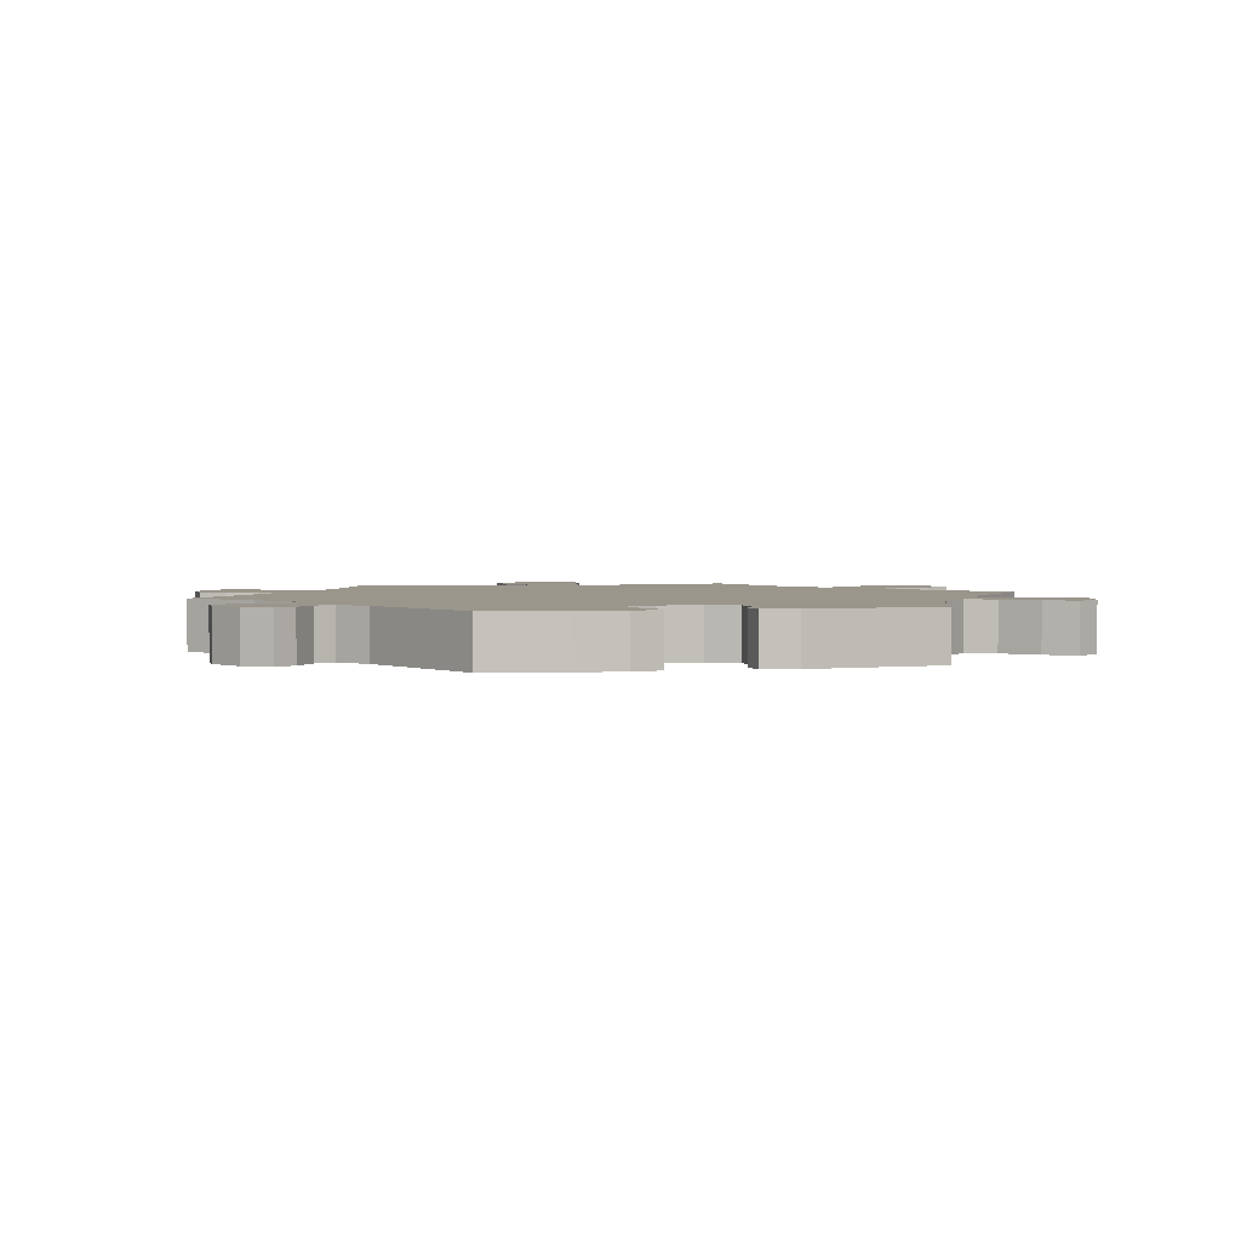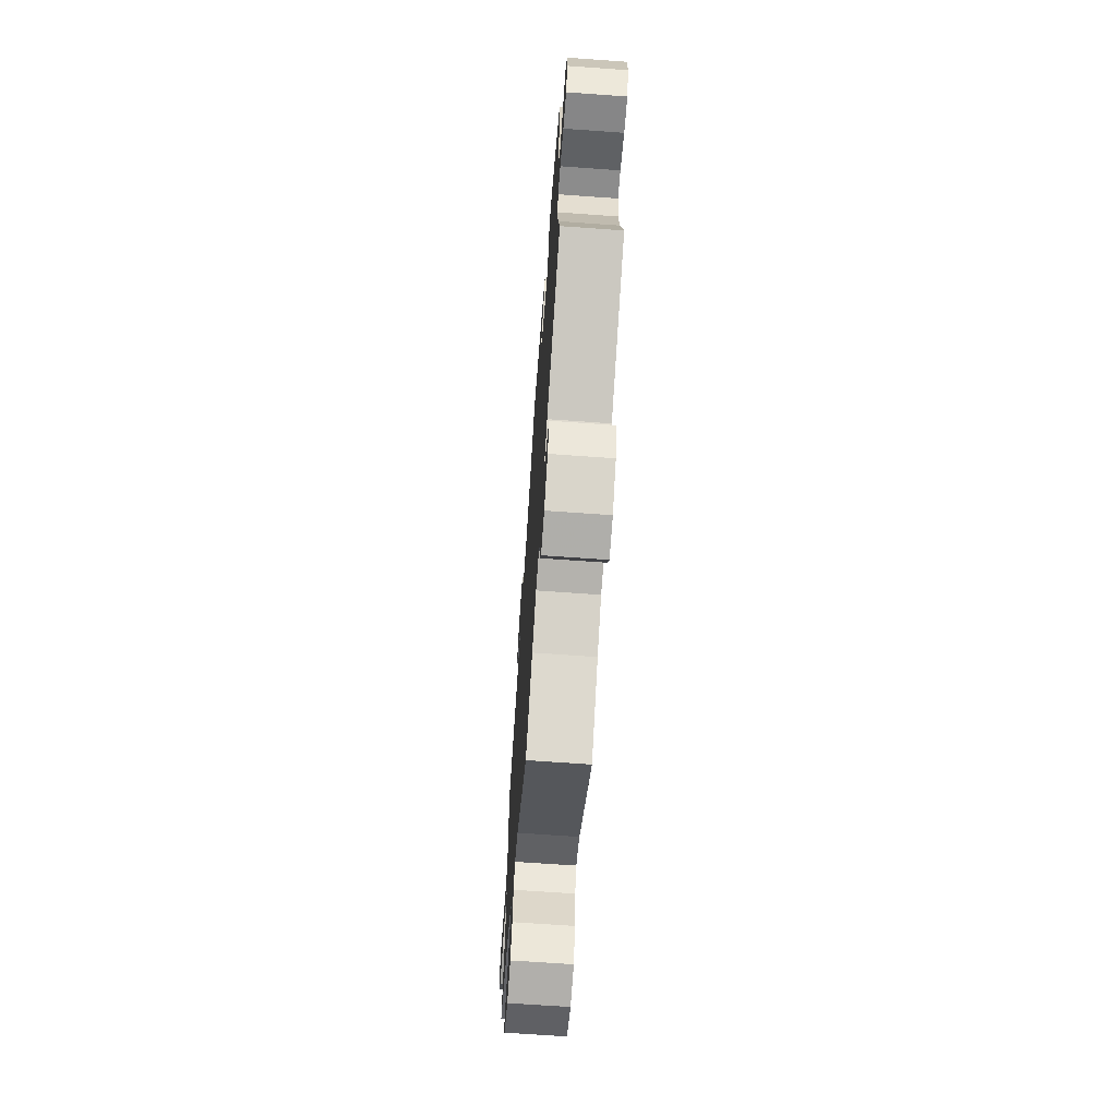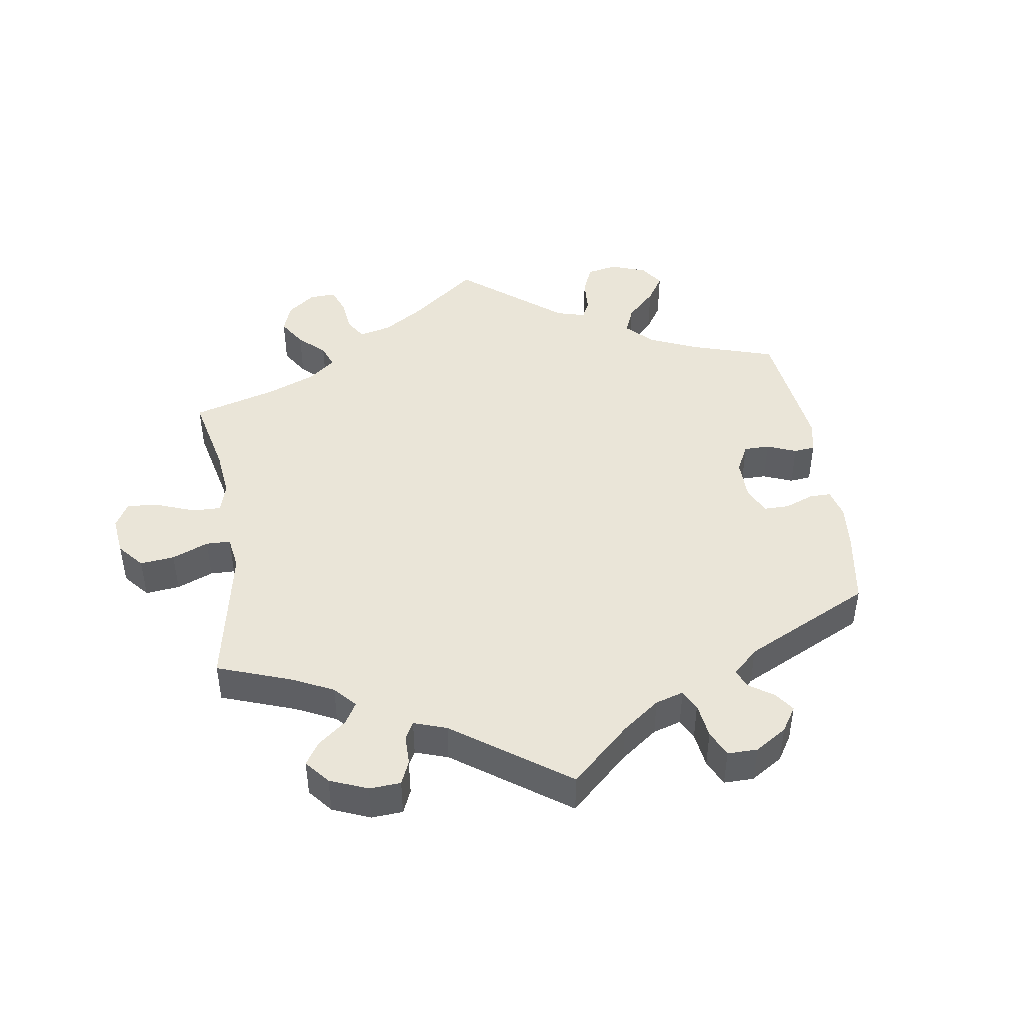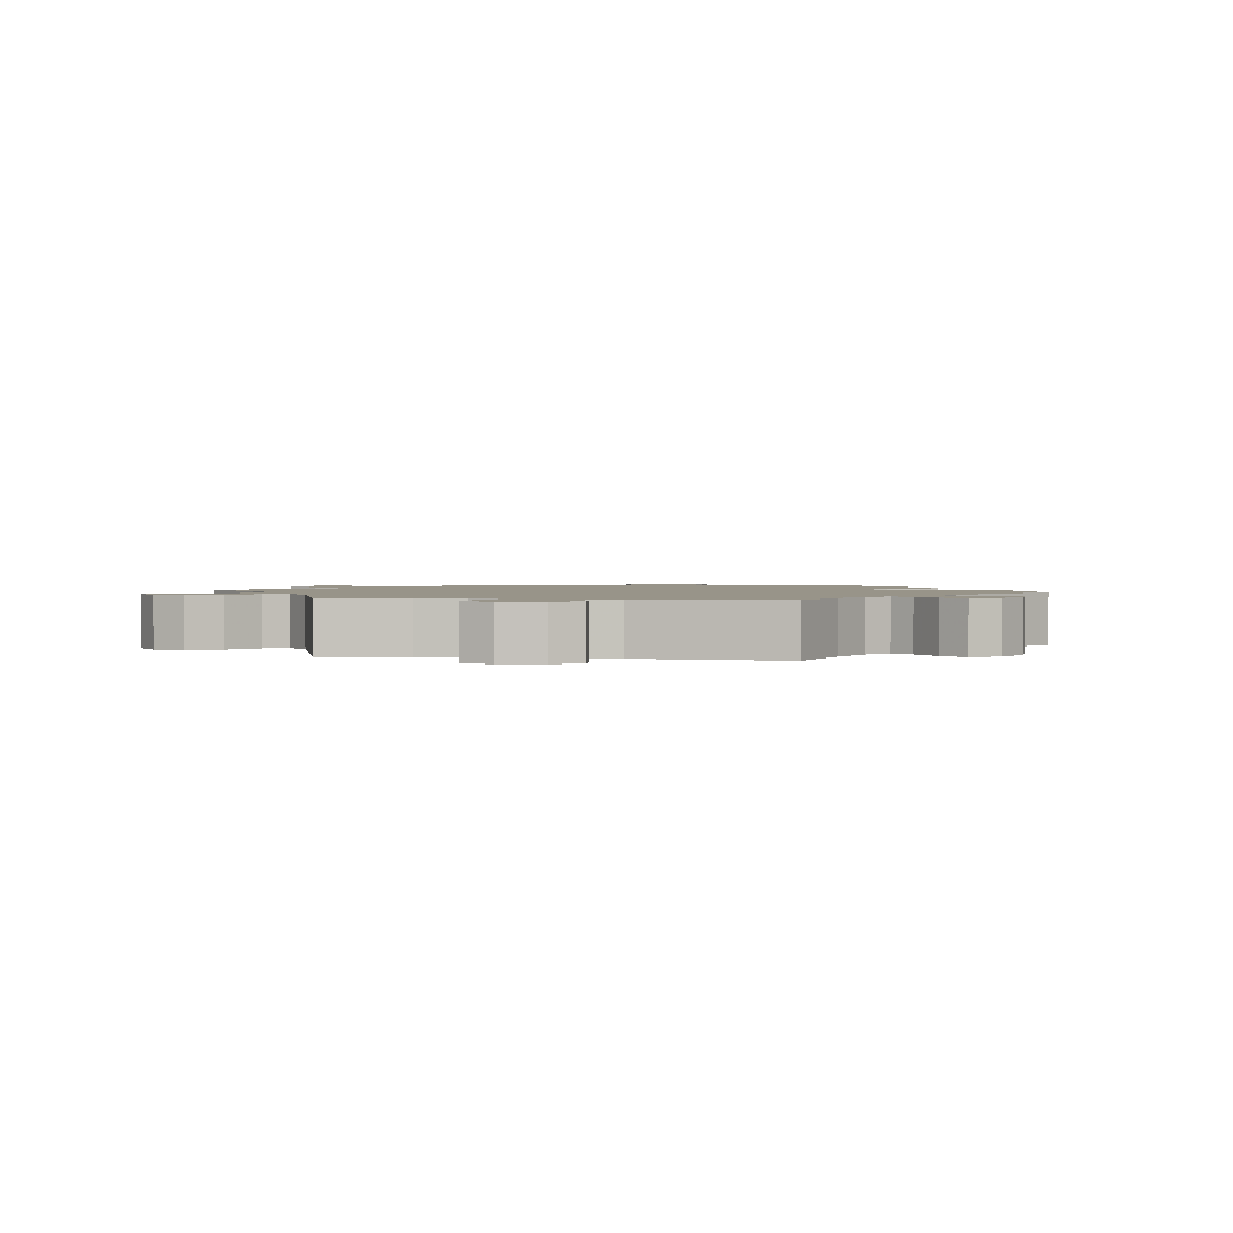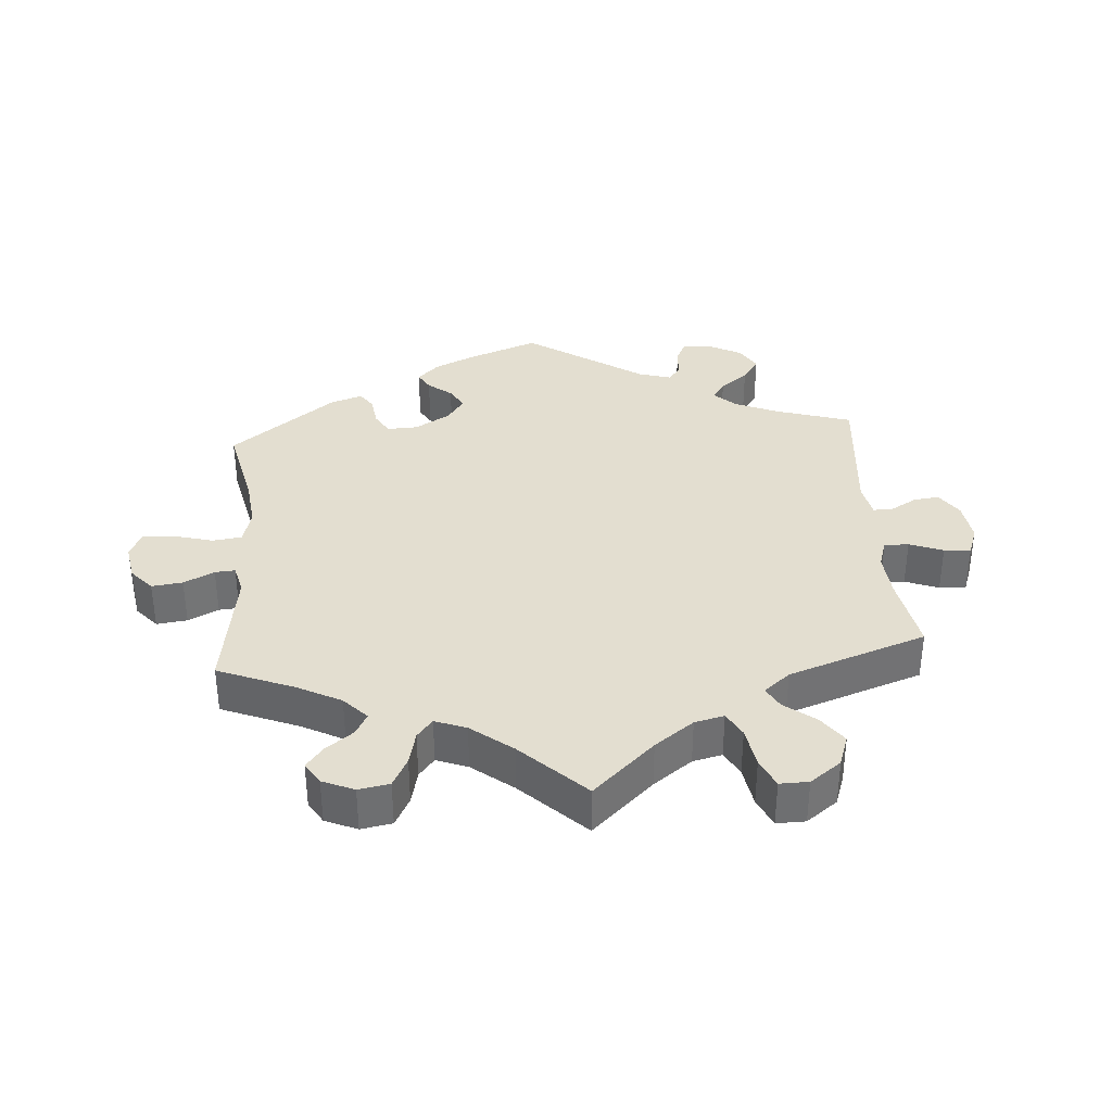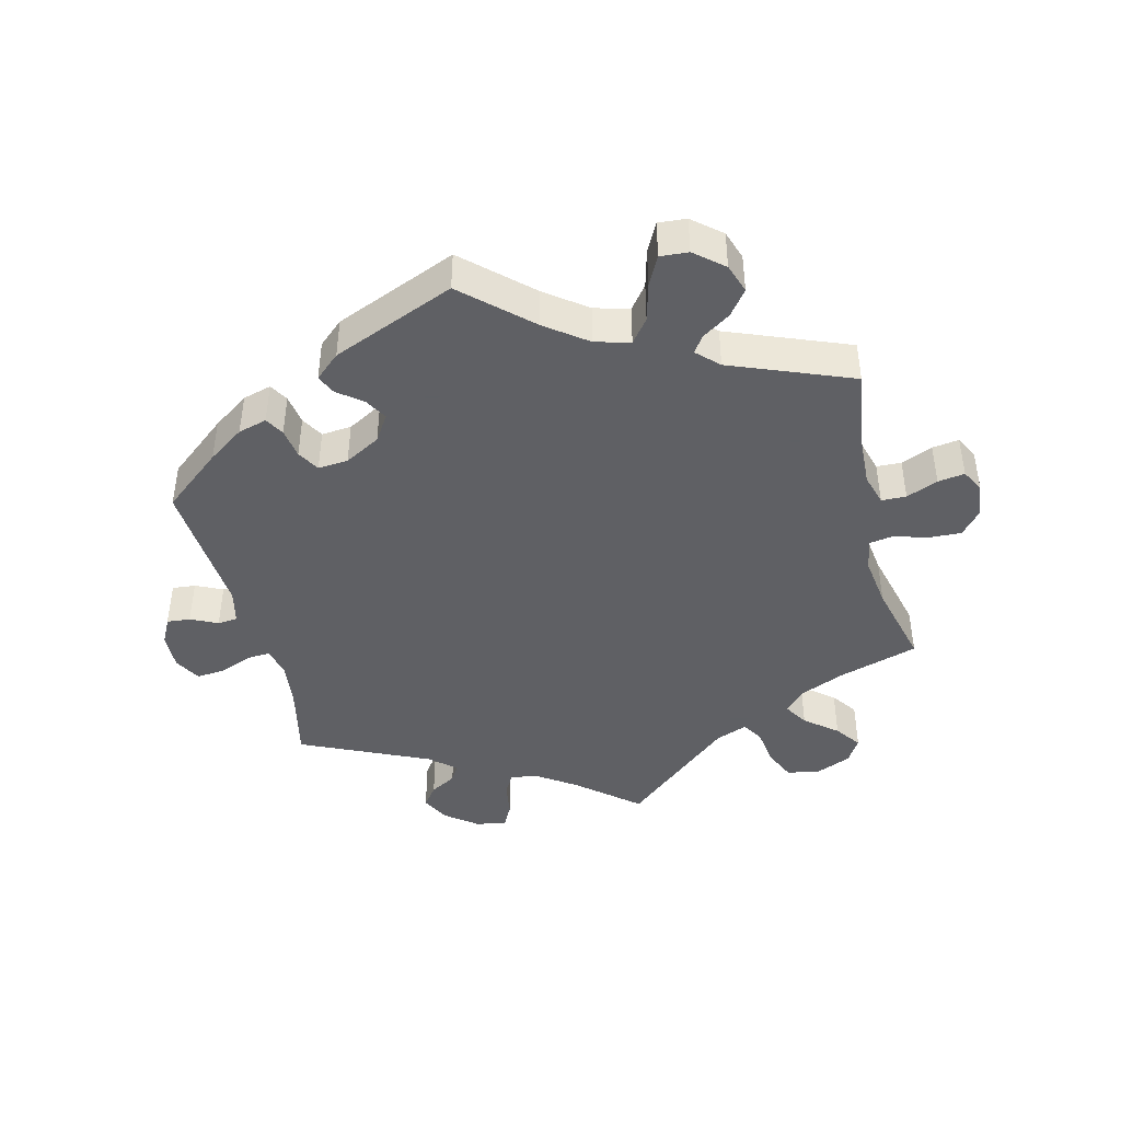
<metadata>
{"format":"obj","ext":"obj","renderer":"f3d","projection":"perspective","resolution":1024,"background":"white","views":[{"elev":2.5,"azim":-43.6,"up":"+Y"},{"elev":-67.6,"azim":-94.1,"up":"+Z"},{"elev":45.3,"azim":-128.8,"up":"+Y"},{"elev":1.7,"azim":-140.9,"up":"+Y"},{"elev":35.8,"azim":115.6,"up":"+Y"},{"elev":-43.2,"azim":13.8,"up":"+Y"}]}
</metadata>
<code>
v 0.484 0.07 0.168
v 0.481 0.07 0.096
v 0.495 0.07 0.049
v 0.532 0.07 0.048
v 0.579 0.07 0.068
v 0.619 0.07 0.074
v 0.637 0.07 0.04
v 0.631 0.07 -0.011
v 0.601 0.07 -0.047
v 0.552 0.07 -0.045
v 0.502 0.07 -0.03
v 0.466 0.07 -0.036
v 0.458 0.07 -0.085
v 0.469 0.07 -0.162
v 0.501 0.07 -0.289
v 0.382 0.07 -0.326
v 0.316 0.07 -0.355
v 0.285 0.07 -0.388
v 0.307 0.07 -0.424
v 0.355 0.07 -0.463
v 0.383 0.07 -0.502
v 0.361 0.07 -0.539
v 0.308 0.07 -0.562
v 0.259 0.07 -0.553
v 0.238 0.07 -0.506
v 0.23 0.07 -0.448
v 0.211 0.07 -0.417
v 0.164 0.07 -0.435
v 0 0.07 -0.578
v -0.09 0.07 -0.502
v -0.146 0.07 -0.464
v -0.189 0.07 -0.455
v -0.207 0.07 -0.487
v -0.215 0.07 -0.54
v -0.233 0.07 -0.576
v -0.279 0.07 -0.568
v -0.327 0.07 -0.531
v -0.348 0.07 -0.489
v -0.325 0.07 -0.458
v -0.286 0.07 -0.435
v -0.271 0.07 -0.41
v -0.31 0.07 -0.376
v -0.501 0.07 -0.289
v -0.475 0.07 -0.173
v -0.467 0.07 -0.104
v -0.477 0.07 -0.061
v -0.511 0.07 -0.063
v -0.56 0.07 -0.083
v -0.603 0.07 -0.087
v -0.625 0.07 -0.048
v -0.623 0.07 0.008
v -0.603 0.07 0.047
v -0.568 0.07 0.044
v -0.528 0.07 0.025
v -0.498 0.07 0.028
v -0.486 0.07 0.079
v -0.501 0.07 0.289
v -0.413 0.07 0.361
v -0.359 0.07 0.399
v -0.316 0.07 0.411
v -0.3 0.07 0.383
v -0.293 0.07 0.338
v -0.274 0.07 0.305
v -0.229 0.07 0.309
v -0.176 0.07 0.339
v -0.151 0.07 0.378
v -0.17 0.07 0.411
v -0.207 0.07 0.44
v -0.22 0.07 0.469
v -0.183 0.07 0.502
v 0 0.07 0.578
v 0.097 0.07 0.489
v 0.159 0.07 0.443
v 0.211 0.07 0.429
v 0.238 0.07 0.464
v 0.253 0.07 0.522
v 0.275 0.07 0.565
v 0.317 0.07 0.562
v 0.36 0.07 0.526
v 0.375 0.07 0.482
v 0.347 0.07 0.445
v 0.305 0.07 0.417
v 0.288 0.07 0.392
v 0.32 0.07 0.361
v 0.501 0.07 0.29
v 0.484 0 0.168
v 0.481 0 0.096
v 0.495 0 0.049
v 0.532 0 0.048
v 0.579 0 0.068
v 0.619 0 0.074
v 0.637 0 0.04
v 0.631 0 -0.011
v 0.601 0 -0.047
v 0.552 0 -0.045
v 0.502 0 -0.03
v 0.466 0 -0.036
v 0.458 0 -0.085
v 0.469 0 -0.162
v 0.501 0 -0.289
v 0.382 0 -0.326
v 0.316 0 -0.355
v 0.285 0 -0.388
v 0.307 0 -0.424
v 0.355 0 -0.463
v 0.383 0 -0.502
v 0.361 0 -0.539
v 0.308 0 -0.562
v 0.259 0 -0.553
v 0.238 0 -0.506
v 0.23 0 -0.448
v 0.211 0 -0.417
v 0.164 0 -0.435
v 0 0 -0.578
v -0.09 0 -0.502
v -0.146 0 -0.464
v -0.189 0 -0.455
v -0.207 0 -0.487
v -0.215 0 -0.54
v -0.233 0 -0.576
v -0.279 0 -0.568
v -0.327 0 -0.531
v -0.348 0 -0.489
v -0.325 0 -0.458
v -0.286 0 -0.435
v -0.271 0 -0.41
v -0.31 0 -0.376
v -0.501 0 -0.289
v -0.475 0 -0.173
v -0.467 0 -0.104
v -0.477 0 -0.061
v -0.511 0 -0.063
v -0.56 0 -0.083
v -0.603 0 -0.087
v -0.625 0 -0.048
v -0.623 0 0.008
v -0.603 0 0.047
v -0.568 0 0.044
v -0.528 0 0.025
v -0.498 0 0.028
v -0.486 0 0.079
v -0.501 0 0.289
v -0.413 0 0.361
v -0.359 0 0.399
v -0.316 0 0.411
v -0.3 0 0.383
v -0.293 0 0.338
v -0.274 0 0.305
v -0.229 0 0.309
v -0.176 0 0.339
v -0.151 0 0.378
v -0.17 0 0.411
v -0.207 0 0.44
v -0.22 0 0.469
v -0.183 0 0.502
v 0 0 0.578
v 0.097 0 0.489
v 0.159 0 0.443
v 0.211 0 0.429
v 0.238 0 0.464
v 0.253 0 0.522
v 0.275 0 0.565
v 0.317 0 0.562
v 0.36 0 0.526
v 0.375 0 0.482
v 0.347 0 0.445
v 0.305 0 0.417
v 0.288 0 0.392
v 0.32 0 0.361
v 0.501 0 0.29
f 84 85 1
f 83 84 1 2
f 79 80 81 82
f 79 82 83
f 78 79 83
f 75 76 77 78
f 74 75 78 83
f 73 74 83 2
f 69 70 71 72
f 67 68 69 72
f 66 67 72 73
f 65 66 73 2
f 59 60 61 62
f 59 62 63
f 56 57 58 59
f 55 56 59 63
f 51 52 53 54
f 51 54 55
f 50 51 55
f 47 48 49 50
f 46 47 50 55
f 42 43 44
f 41 42 44 45
f 37 38 39 40
f 37 40 41
f 36 37 41
f 33 34 35 36
f 32 33 36 41
f 31 32 41 45
f 28 29 30
f 27 28 30 31
f 23 24 25 26
f 23 26 27
f 22 23 27
f 19 20 21 22
f 18 19 22 27
f 17 18 27 31
f 14 15 16
f 13 14 16 17
f 12 13 17 31
f 8 9 10 11
f 6 7 8 11
f 4 5 6 11
f 3 4 11 12
f 64 65 2 3
f 46 55 63 64
f 31 45 46 64
f 3 12 31 64
f 86 170 169
f 87 86 169 168
f 167 166 165 164
f 168 167 164
f 168 164 163
f 163 162 161 160
f 168 163 160 159
f 87 168 159 158
f 157 156 155 154
f 157 154 153 152
f 158 157 152 151
f 87 158 151 150
f 147 146 145 144
f 148 147 144
f 144 143 142 141
f 148 144 141 140
f 139 138 137 136
f 140 139 136
f 140 136 135
f 135 134 133 132
f 140 135 132 131
f 129 128 127
f 130 129 127 126
f 125 124 123 122
f 126 125 122
f 126 122 121
f 121 120 119 118
f 126 121 118 117
f 130 126 117 116
f 115 114 113
f 116 115 113 112
f 111 110 109 108
f 112 111 108
f 112 108 107
f 107 106 105 104
f 112 107 104 103
f 116 112 103 102
f 101 100 99
f 102 101 99 98
f 116 102 98 97
f 96 95 94 93
f 96 93 92 91
f 96 91 90 89
f 97 96 89 88
f 88 87 150 149
f 149 148 140 131
f 149 131 130 116
f 149 116 97 88
f 1 86 87 2
f 2 87 88 3
f 3 88 89 4
f 4 89 90 5
f 5 90 91 6
f 6 91 92 7
f 7 92 93 8
f 8 93 94 9
f 9 94 95 10
f 10 95 96 11
f 11 96 97 12
f 12 97 98 13
f 13 98 99 14
f 14 99 100 15
f 15 100 101 16
f 16 101 102 17
f 17 102 103 18
f 18 103 104 19
f 19 104 105 20
f 20 105 106 21
f 21 106 107 22
f 22 107 108 23
f 23 108 109 24
f 24 109 110 25
f 25 110 111 26
f 26 111 112 27
f 27 112 113 28
f 28 113 114 29
f 29 114 115 30
f 30 115 116 31
f 31 116 117 32
f 32 117 118 33
f 33 118 119 34
f 34 119 120 35
f 35 120 121 36
f 36 121 122 37
f 37 122 123 38
f 38 123 124 39
f 39 124 125 40
f 40 125 126 41
f 41 126 127 42
f 42 127 128 43
f 43 128 129 44
f 44 129 130 45
f 45 130 131 46
f 46 131 132 47
f 47 132 133 48
f 48 133 134 49
f 49 134 135 50
f 50 135 136 51
f 51 136 137 52
f 52 137 138 53
f 53 138 139 54
f 54 139 140 55
f 55 140 141 56
f 56 141 142 57
f 57 142 143 58
f 58 143 144 59
f 59 144 145 60
f 60 145 146 61
f 61 146 147 62
f 62 147 148 63
f 63 148 149 64
f 64 149 150 65
f 65 150 151 66
f 66 151 152 67
f 67 152 153 68
f 68 153 154 69
f 69 154 155 70
f 70 155 156 71
f 71 156 157 72
f 72 157 158 73
f 73 158 159 74
f 74 159 160 75
f 75 160 161 76
f 76 161 162 77
f 77 162 163 78
f 78 163 164 79
f 79 164 165 80
f 80 165 166 81
f 81 166 167 82
f 82 167 168 83
f 83 168 169 84
f 84 169 170 85
f 85 170 86 1

</code>
